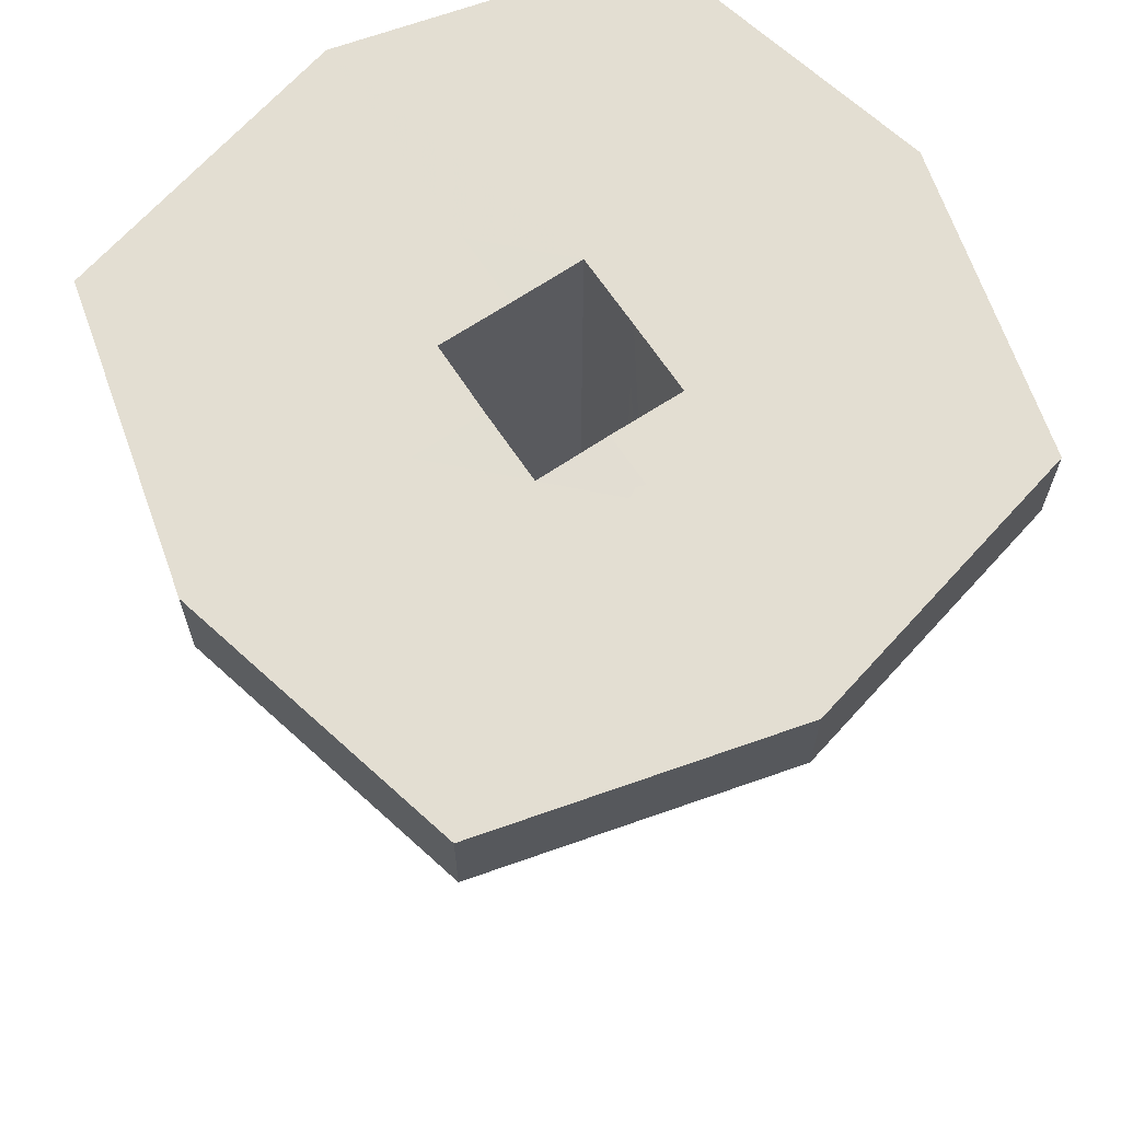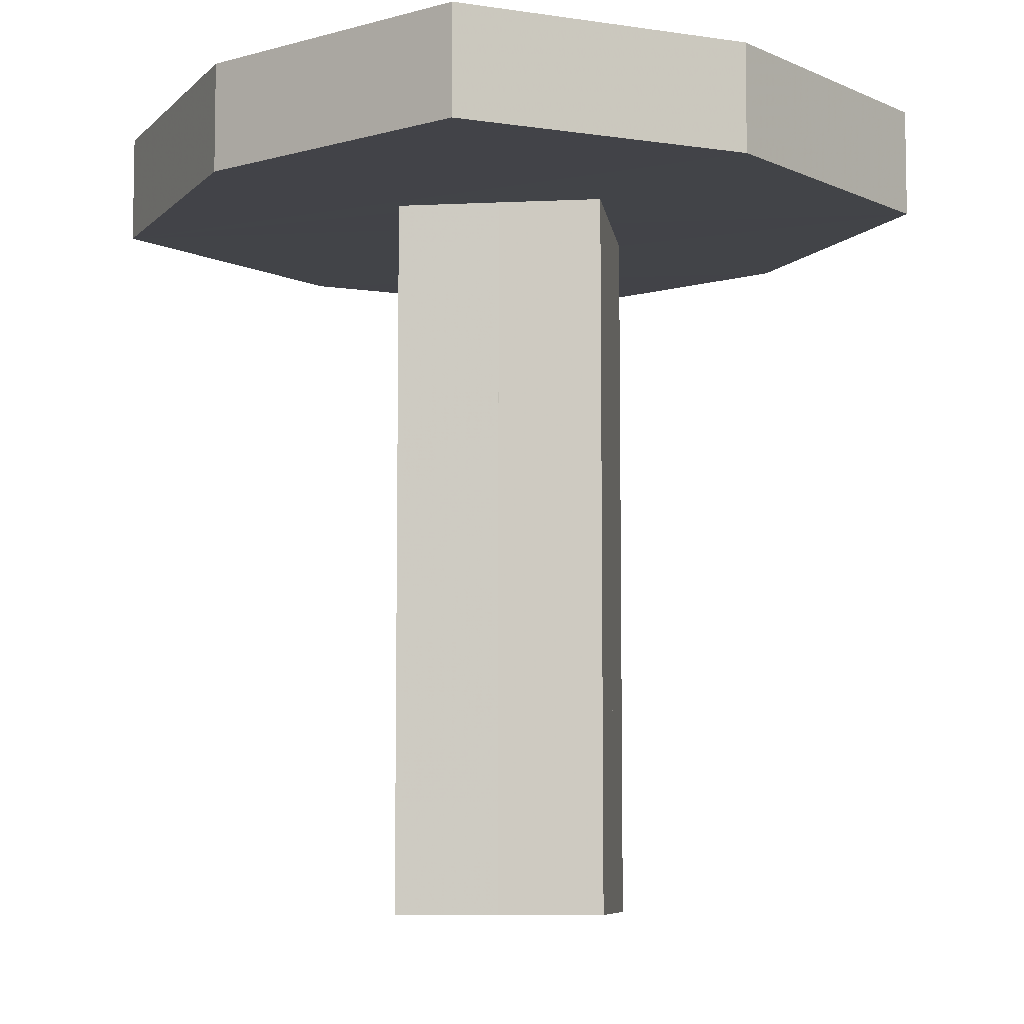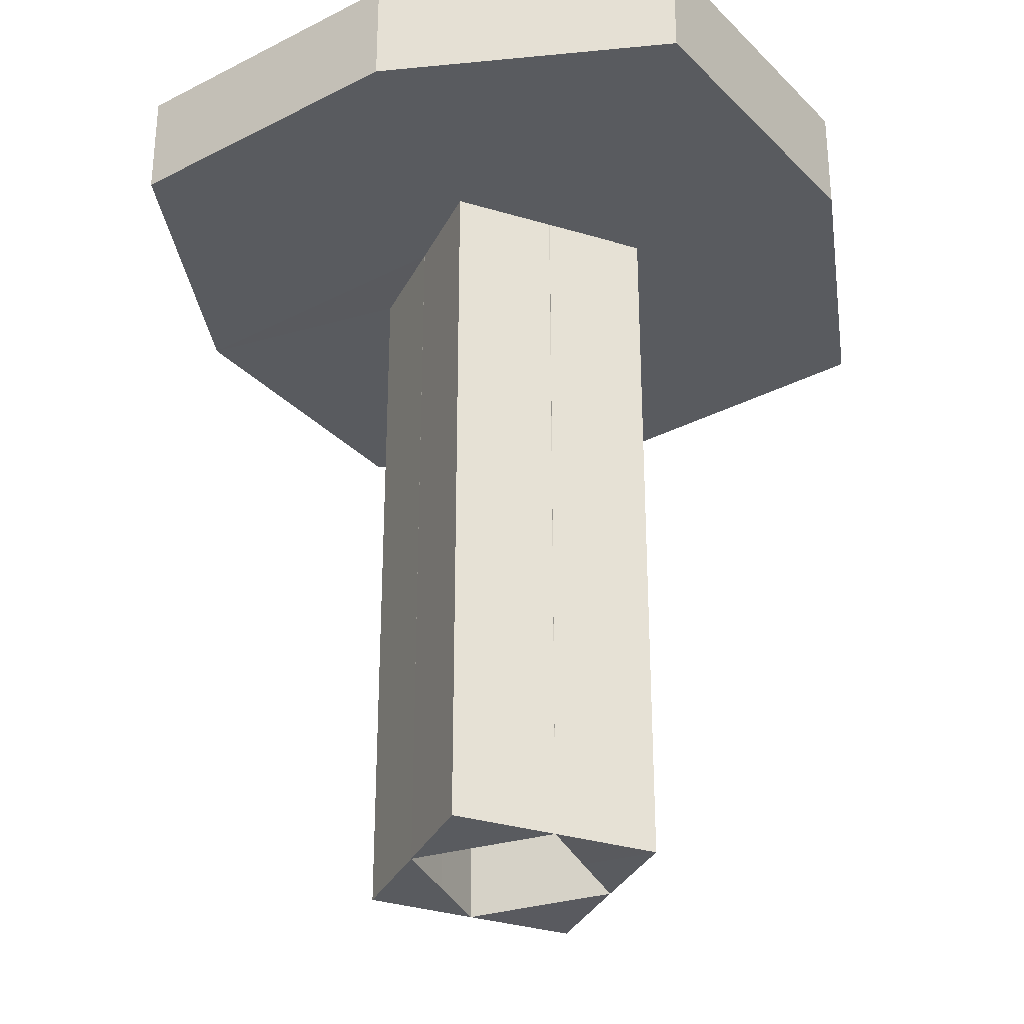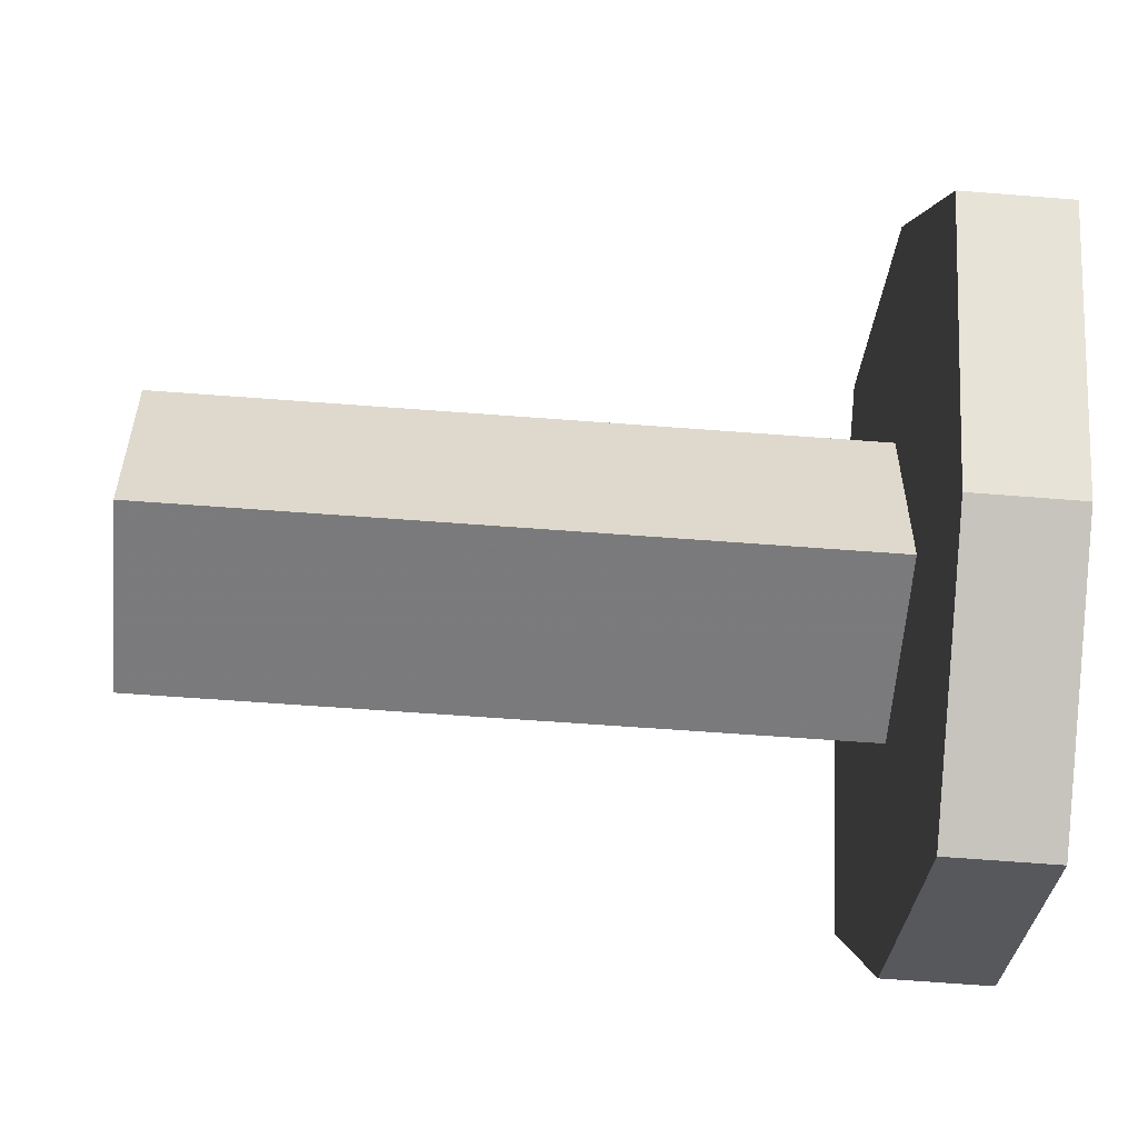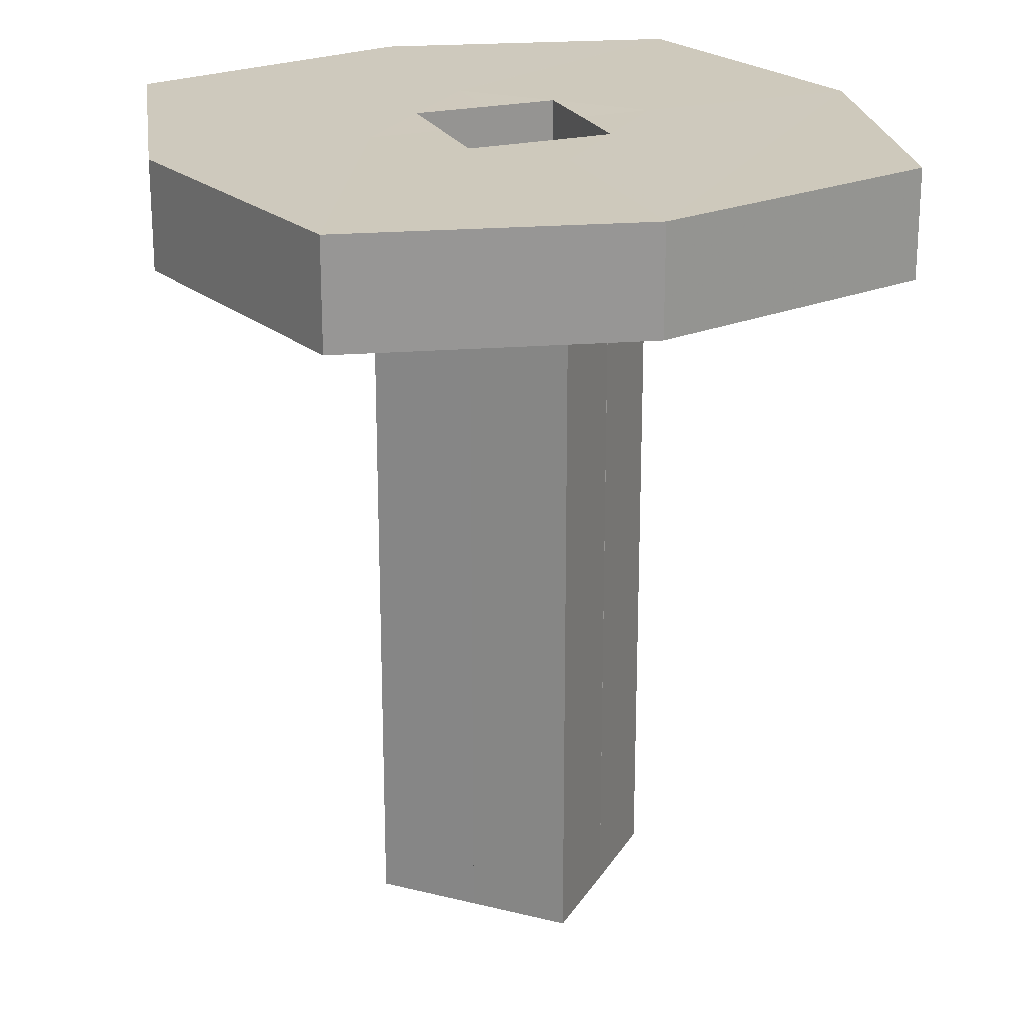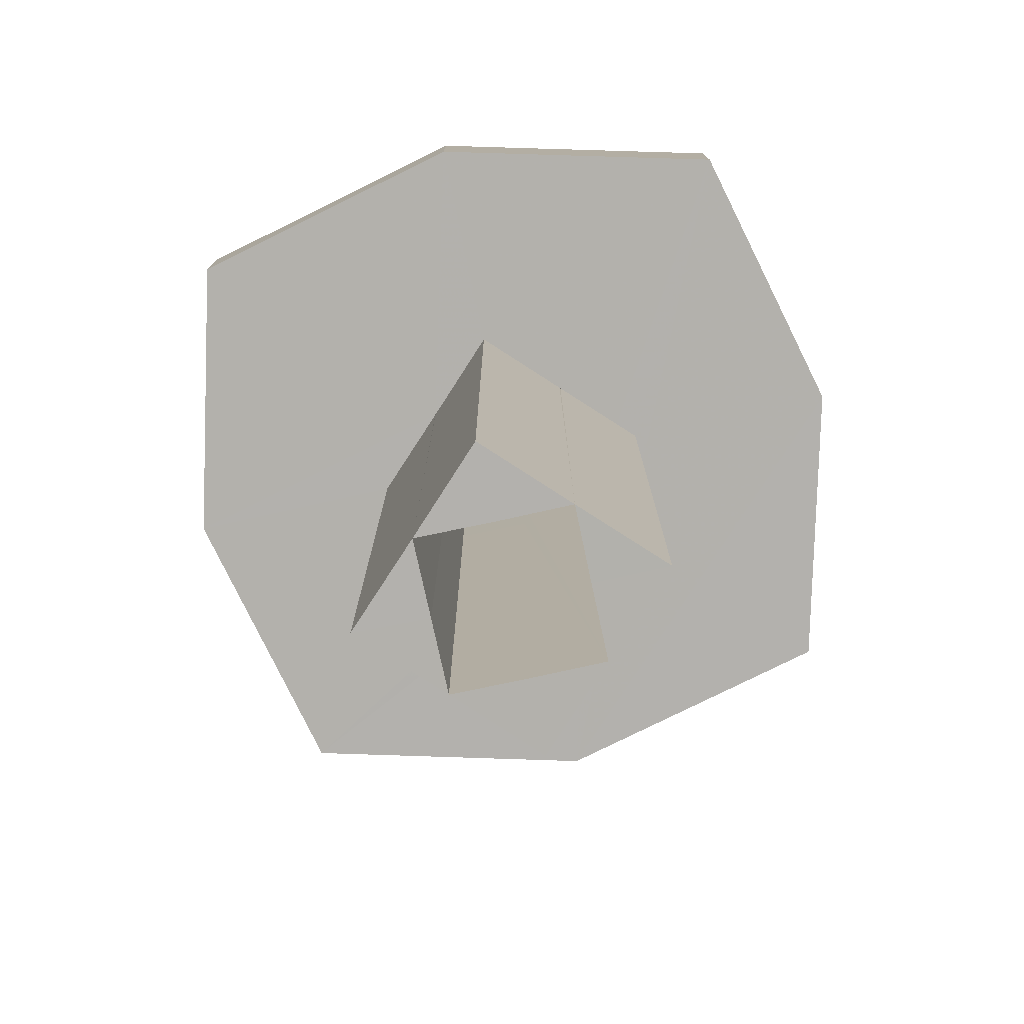
<metadata>
{"format":"obj","ext":"obj","renderer":"f3d","projection":"perspective","resolution":1024,"background":"white","views":[{"elev":67.6,"azim":-168.7,"up":"+Z"},{"elev":-7.7,"azim":-82.5,"up":"+Z"},{"elev":-32.3,"azim":156.9,"up":"+Z"},{"elev":-58.5,"azim":-94.6,"up":"+Y"},{"elev":22.6,"azim":23.4,"up":"+Z"},{"elev":-79.1,"azim":147.2,"up":"+Z"}]}
</metadata>
<code>
o 13596
v 2200 1897 8.094
v 2200 1897 8.094
v 2200 1897 8.094
v 2200 1897 8.094
v 2200 1897 8.094
v 2200 1897 8.073
v 2200 1897 8.094
v 2200 1897 8.073
v 2200 1897 8.094
v 2200 1897 8.094
v 2200 1897 8.073
v 2200 1897 8.094
v 2200 1897 8.073
v 2200 1897 8.073
v 2200 1897 8.073
v 2200 1897 8.073
v 2200 1897 8.073
v 2200 1897 8.073
v 2200 1897 8.094
v 2200 1897 8.094
v 2200 1897 8.094
v 2200 1897 8.073
v 2200 1897 8.073
v 2200 1897 8.073
v 2200 1897 8.073
v 2200 1897 8.073
v 2200 1897 8.094
v 2200 1897 8.094
v 2200 1897 7.934
v 2200 1897 8.073
v 2200 1897 8.094
v 2200 1897 8.094
v 2200 1897 8.094
v 2200 1897 8.094
v 2200 1897 8.094
v 2200 1897 8.094
v 2200 1897 8.094
v 2200 1897 8.094
v 2200 1897 8.094
v 2200 1897 8.094
v 2200 1897 8.094
v 2200 1897 8.094
v 2200 1897 8.094
v 2200 1897 8.094
v 2200 1897 8.094
v 2200 1897 8.094
v 2200 1897 8.094
v 2200 1897 8.094
v 2200 1897 8.094
v 2200 1897 8.094
v 2200 1897 7.934
v 2200 1897 8.073
v 2200 1897 8.094
v 2200 1897 8.094
v 2200 1897 8.094
v 2200 1897 8.073
v 2200 1897 8.073
v 2200 1897 8.094
v 2200 1897 8.073
v 2200 1897 8.073
v 2200 1897 8.073
v 2200 1897 8.073
v 2200 1897 8.073
v 2200 1897 8.073
v 2200 1897 8.094
v 2200 1897 8.073
v 2200 1897 8.094
v 2200 1897 8.073
v 2200 1897 8.073
v 2200 1897 8.073
v 2200 1897 8.094
v 2200 1897 8.073
v 2200 1897 8.073
v 2200 1897 8.073
v 2200 1897 8.073
v 2200 1897 8.094
v 2200 1897 8.094
v 2200 1897 8.094
v 2200 1897 8.094
v 2200 1897 8.094
v 2200 1897 8.094
v 2200 1897 8.094
v 2200 1897 8.094
v 2200 1897 8.094
v 2200 1897 8.094
v 2200 1897 8.094
v 2200 1897 7.934
v 2200 1897 8.073
v 2200 1897 8.094
v 2200 1897 8.094
v 2200 1897 7.934
v 2200 1897 8.073
v 2200 1897 8.073
v 2200 1897 7.934
v 2200 1897 8.073
v 2200 1897 8.073
v 2200 1897 8.073
v 2200 1897 7.934
v 2200 1897 7.934
v 2200 1897 7.934
v 2200 1897 8.073
v 2200 1897 7.934
v 2200 1897 8.073
v 2200 1897 7.934
v 2200 1897 8.073
v 2200 1897 8.073
v 2200 1897 7.934
v 2200 1897 7.934
v 2200 1897 7.934
v 2200 1897 8.073
v 2200 1897 7.934
v 2200 1897 8.094
v 2200 1897 7.934
v 2200 1897 7.934
v 2200 1897 7.934
v 2200 1897 7.934
v 2200 1897 7.934
v 2200 1897 7.934
v 2200 1897 7.934
v 2200 1897 7.934
v 2200 1897 7.934
v 2200 1897 8.073
v 2200 1897 7.934
v 2200 1897 7.934
v 2200 1897 8.073
v 2200 1897 8.073
v 2200 1897 8.073
v 2200 1897 8.073
v 2200 1897 8.073
v 2200 1897 8.094
v 2200 1897 7.934
v 2200 1897 8.073
v 2200 1897 8.094
v 2200 1897 8.073
v 2200 1897 7.934
v 2200 1897 7.934
v 2200 1897 7.934
v 2200 1897 7.934
v 2200 1897 7.934
v 2200 1897 7.934
v 2200 1897 8.094
v 2200 1897 7.934
v 2200 1897 7.934
v 2200 1897 7.934
v 2200 1897 7.934
v 2200 1897 7.934
v 2200 1897 7.934
v 2200 1897 8.073
v 2200 1897 7.934
v 2200 1897 8.094
v 2200 1897 8.094
v 2200 1897 8.094
v 2200 1897 8.094
v 2200 1897 8.073
v 2200 1897 8.073
v 2200 1897 8.073
v 2200 1897 8.073
v 2200 1897 8.073
f 1 2 3
f 4 5 2
f 6 2 7
f 8 7 9
f 10 11 1
f 12 13 10
f 14 8 15
f 16 17 14
f 15 8 18
f 19 8 20
f 21 22 19
f 23 24 8
f 23 25 26
f 20 27 28
f 29 25 30
f 31 32 20
f 32 33 34
f 35 36 32
f 37 38 32
f 39 40 38
f 41 32 42
f 41 42 43
f 44 43 42
f 40 45 46
f 47 45 48
f 49 46 50
f 51 50 46
f 52 51 53
f 54 51 55
f 43 56 57
f 58 59 56
f 60 61 59
f 62 59 63
f 64 65 62
f 66 67 64
f 68 43 69
f 70 71 68
f 72 73 69
f 69 74 75
f 76 43 44
f 77 78 76
f 79 77 80
f 79 81 82
f 80 83 84
f 84 44 85
f 85 44 86
f 86 87 85
f 87 88 89
f 90 24 86
f 80 91 54
f 92 91 93
f 93 94 95
f 96 97 95
f 92 98 99
f 100 101 99
f 102 101 103
f 104 103 105
f 106 98 107
f 104 24 108
f 109 42 108
f 110 111 98
f 18 111 105
f 18 112 108
f 108 112 113
f 113 111 114
f 115 116 113
f 117 118 114
f 119 120 117
f 108 25 121
f 122 123 121
f 122 124 125
f 126 127 25
f 128 129 127
f 85 127 130
f 131 127 95
f 132 133 130
f 131 134 135
f 136 134 135
f 137 138 136
f 136 139 140
f 141 142 140
f 143 106 141
f 141 106 90
f 131 144 145
f 132 118 145
f 132 94 145
f 146 147 144
f 29 148 132
f 148 123 144
f 100 148 149
f 88 148 150
f 148 91 150
f 65 151 152
f 65 152 153
f 11 152 151
f 76 152 27
f 126 27 152
f 65 154 155
f 11 155 154
f 11 154 134
f 37 74 154
f 110 154 74
f 156 157 158

</code>
